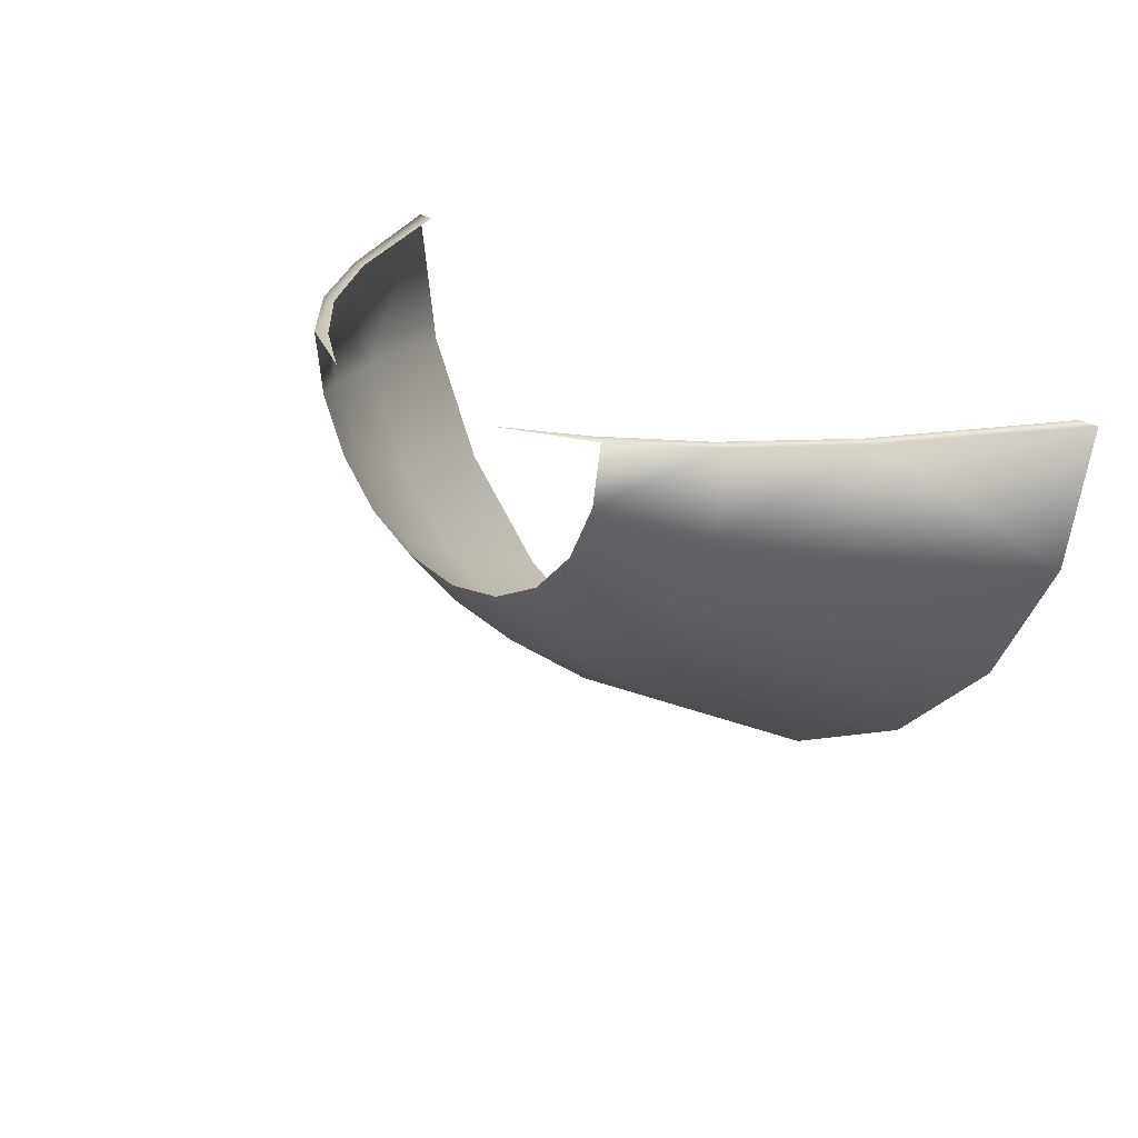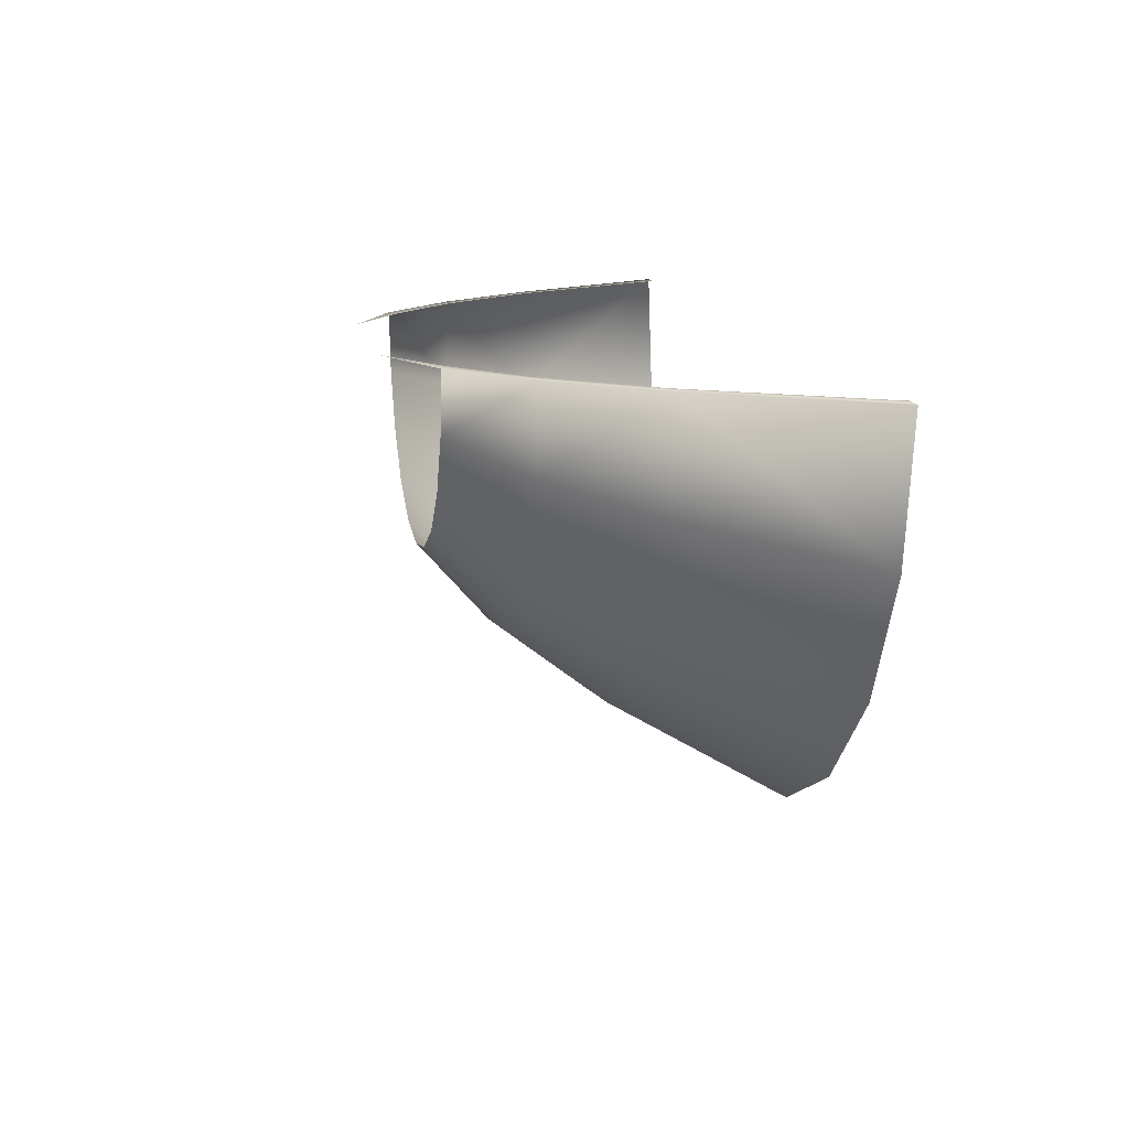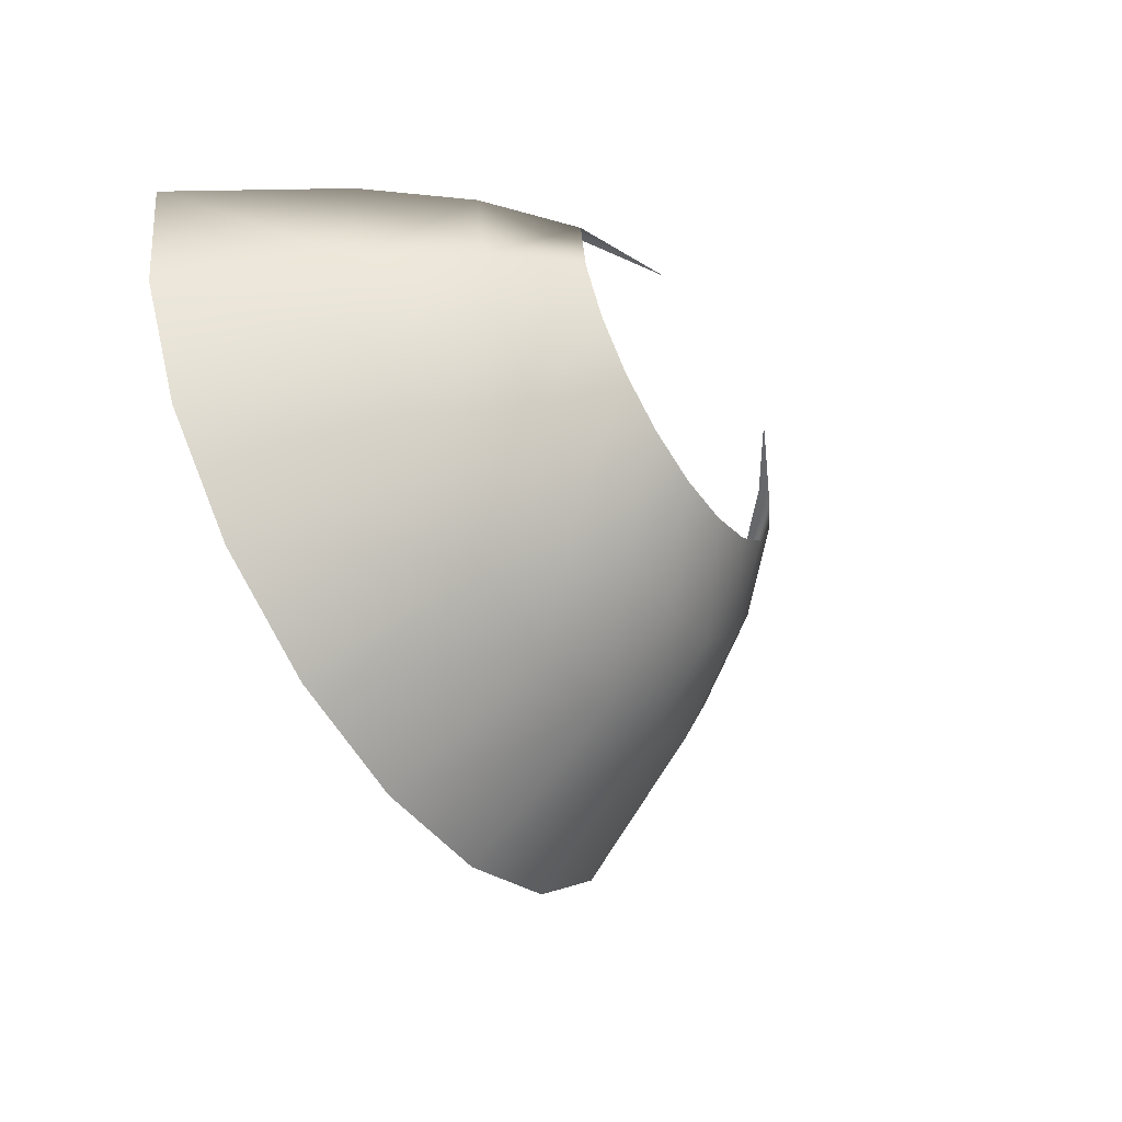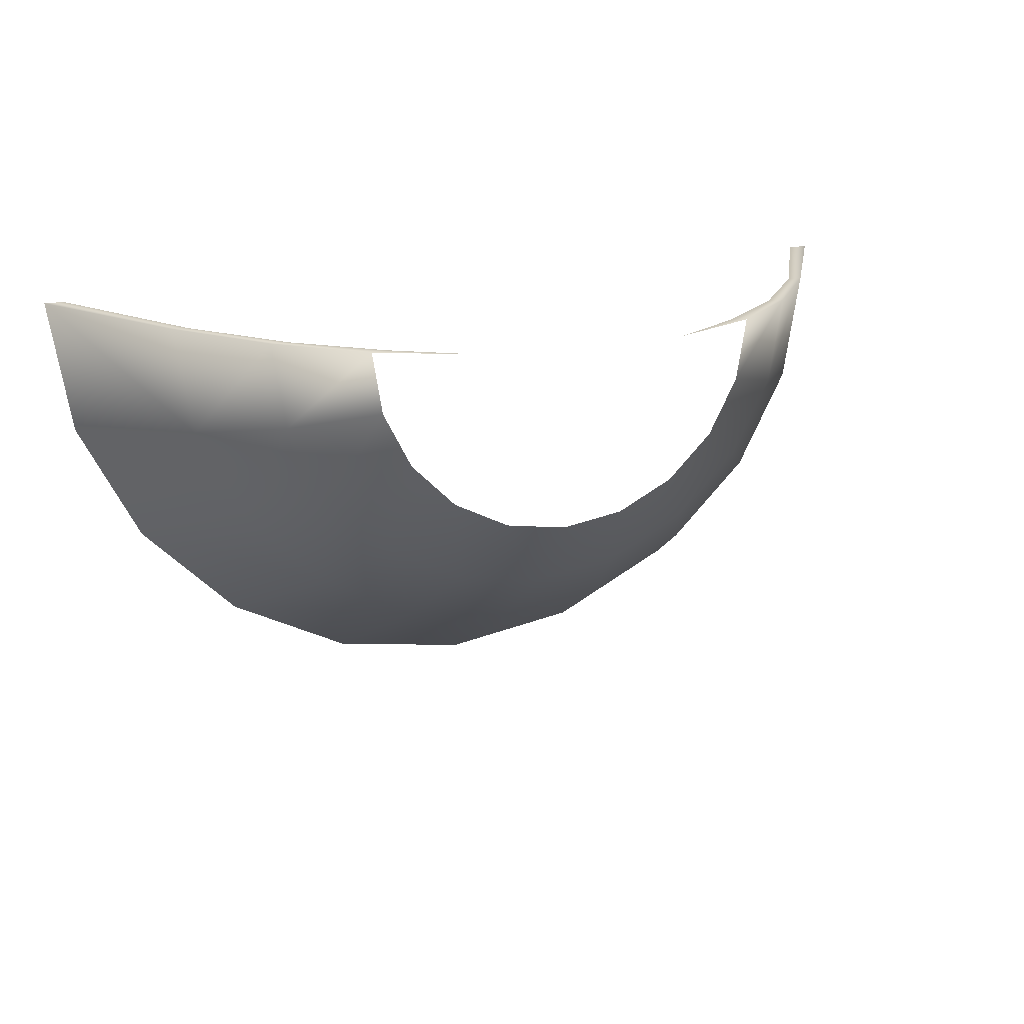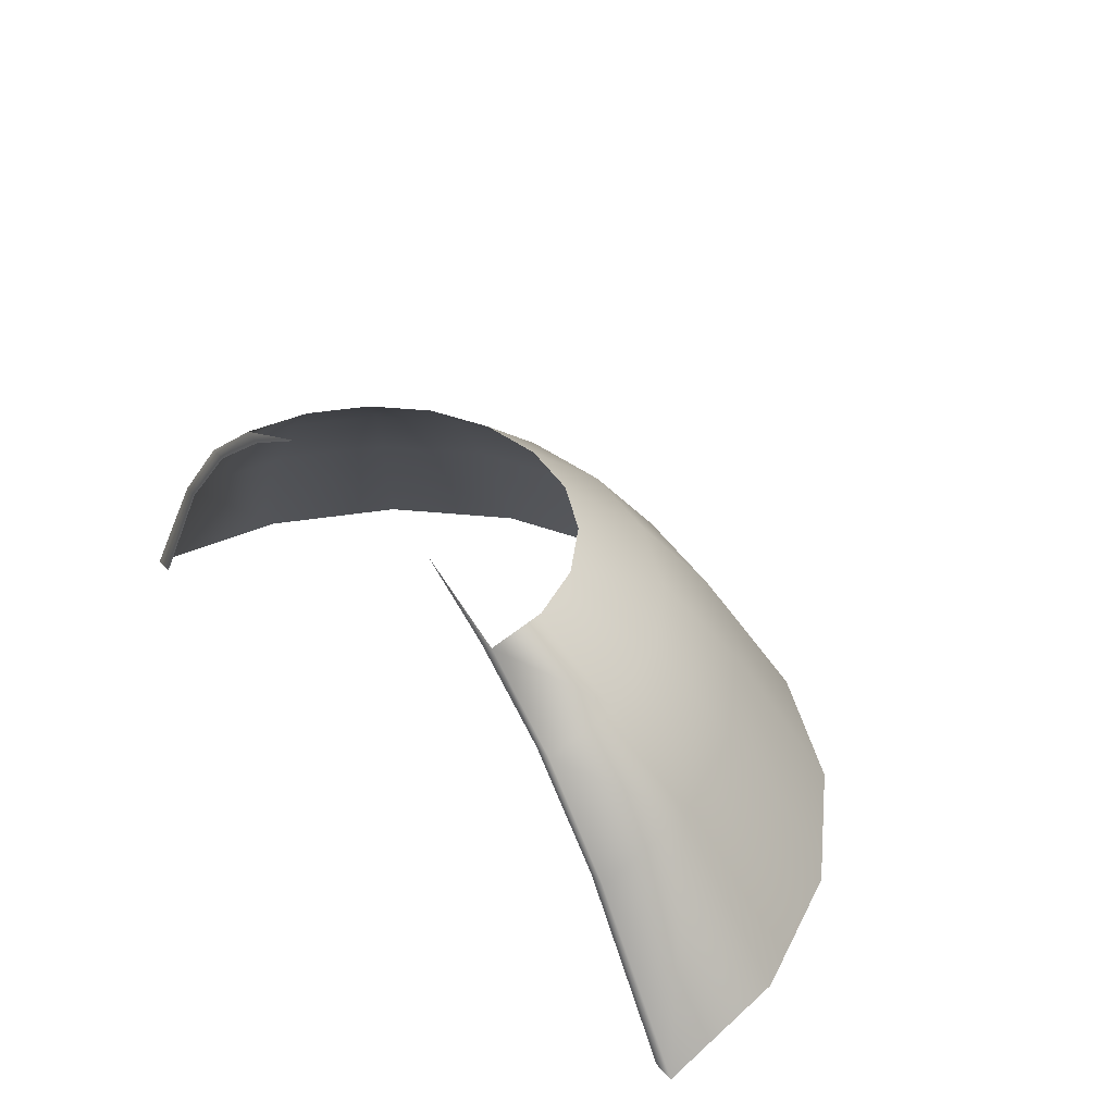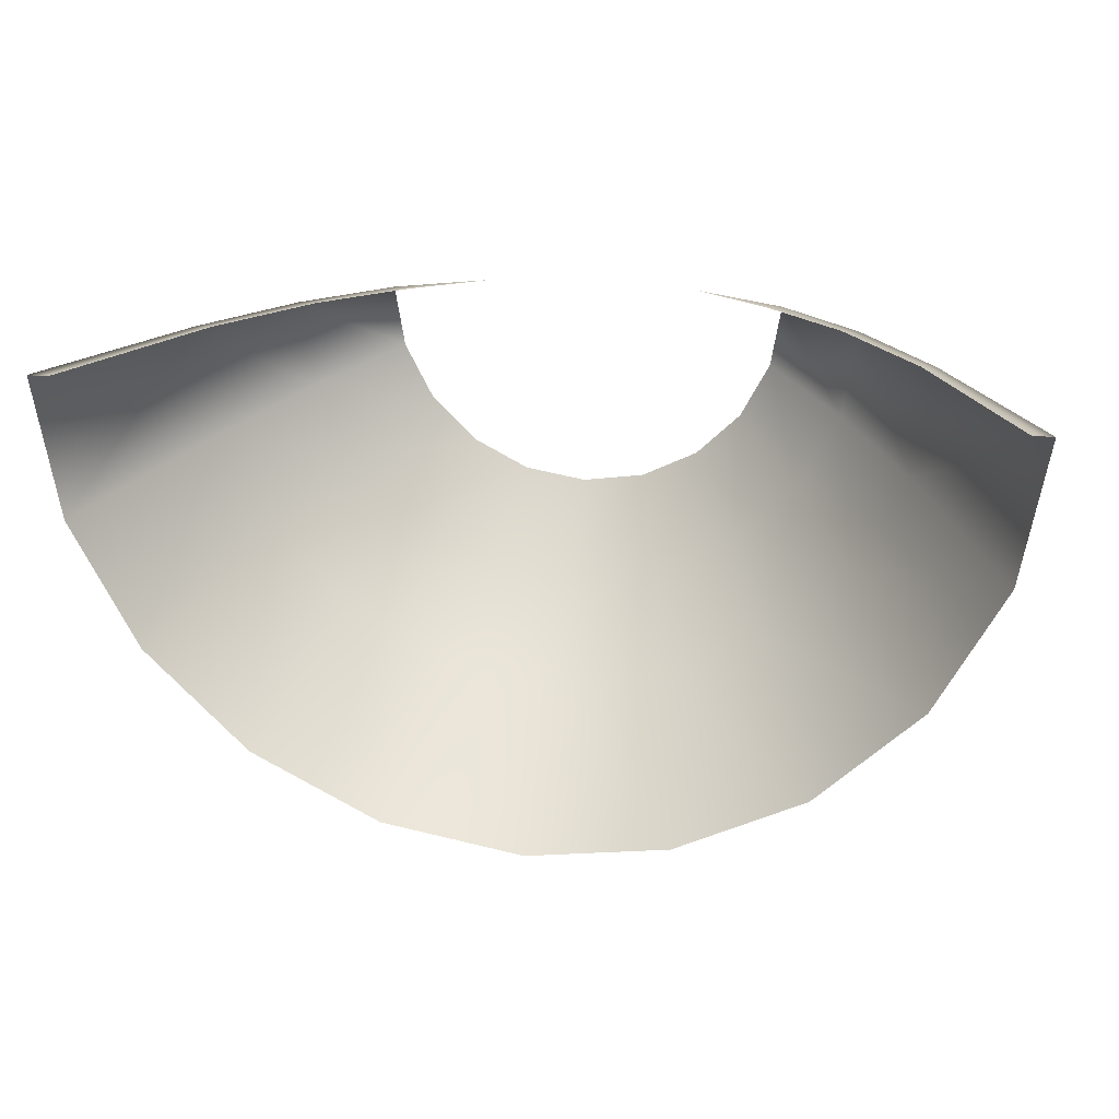
<metadata>
{"format":"obj","ext":"obj","renderer":"f3d","projection":"perspective","resolution":1024,"background":"white","views":[{"elev":24.6,"azim":-132.5,"up":"+Z"},{"elev":13.8,"azim":-101.0,"up":"+Z"},{"elev":-52.0,"azim":121.8,"up":"+Z"},{"elev":18.3,"azim":158.8,"up":"+Z"},{"elev":40.0,"azim":51.9,"up":"+Y"},{"elev":23.5,"azim":10.3,"up":"+Z"}]}
</metadata>
<code>
o S.S._Dolphin_Bowsprit_4.001
v -0.5029 0.8434 0.7074
v -0.9348 0.6414 0.7074
v -0.8614 0.6194 0.7074
v -1.23 0.3104 0.7074
v -1.312 0.3104 0.7074
v -1.594 -0.1416 0.7074
v -1.665 -0.1416 0.7074
v -2.044 -0.9365 0.7074
v -2.138 -0.9365 0.7074
v -2.034 -0.9365 0.04664
v -1.583 -0.1416 0.1929
v -1.248 0.3104 0.3019
v -1.062 0.3104 -0.0639
v -0.7563 0.6414 0.1579
v -0.5495 0.6414 -0.04887
v -1.73 -0.9365 -0.5494
v -1.347 -0.1416 -0.2712
v -0.7713 0.3104 -0.3542
v -0.2889 0.6414 -0.1816
v -1.257 -0.9365 -1.022
v -0.9786 -0.1416 -0.6396
v -0.4055 0.3104 -0.5406
v 0 0.6414 -0.2274
v -0.6608 -0.9365 -1.326
v -0.5145 -0.1416 -0.876
v 0 0.3104 -0.6048
v 0.2889 0.6414 -0.1816
v 0 -0.9365 -1.431
v 0 -0.1416 -0.9575
v 0.4055 0.3104 -0.5406
v 0.5495 0.6414 -0.04887
v 0.6607 -0.9365 -1.326
v 0.5145 -0.1416 -0.876
v 0.7713 0.3104 -0.3542
v 0.7563 0.6414 0.1579
v 1.257 -0.9365 -1.022
v 0.9786 -0.1416 -0.6396
v 1.062 0.3104 -0.0639
v 0.889 0.6414 0.4185
v 1.73 -0.9365 -0.5494
v 1.347 -0.1416 -0.2712
v 1.248 0.3104 0.3019
v 0.9348 0.6414 0.7074
v 2.034 -0.9365 0.04664
v 1.583 -0.1416 0.1929
v 1.312 0.3104 0.7074
v 2.138 -0.9365 0.7074
v 1.665 -0.1416 0.7074
v -0.889 0.6414 0.4185
v 0.5029 0.8434 0.7074
v 0.8614 0.6194 0.7074
v 1.23 0.3104 0.7074
v 1.594 -0.1416 0.7074
v 2.044 -0.9365 0.7074
f 1 2 3
f 3 2 4
f 2 5 4
f 4 5 6
f 5 7 6
f 6 7 8
f 7 9 8
f 9 7 10
f 10 7 11
f 7 12 11
f 11 12 13
f 12 14 13
f 13 14 15
f 10 11 16
f 16 11 17
f 11 13 17
f 17 13 18
f 13 15 18
f 18 15 19
f 16 17 20
f 20 17 21
f 17 18 21
f 21 18 22
f 18 19 22
f 22 19 23
f 20 21 24
f 24 21 25
f 21 22 25
f 25 22 26
f 22 23 26
f 26 23 27
f 24 25 28
f 28 25 29
f 25 26 29
f 29 26 30
f 26 27 30
f 30 27 31
f 28 29 32
f 32 29 33
f 29 30 33
f 33 30 34
f 30 31 34
f 34 31 35
f 32 33 36
f 36 33 37
f 33 34 37
f 37 34 38
f 34 35 38
f 38 35 39
f 36 37 40
f 40 37 41
f 37 38 41
f 41 38 42
f 38 39 42
f 42 39 43
f 40 41 44
f 44 41 45
f 41 42 45
f 45 42 46
f 42 43 46
f 44 45 47
f 47 45 48
f 45 46 48
f 14 12 49
f 49 12 5
f 12 7 5
f 50 51 43
f 43 51 52
f 43 52 46
f 46 52 53
f 46 53 48
f 48 53 54
f 49 5 2
f 48 54 47

</code>
